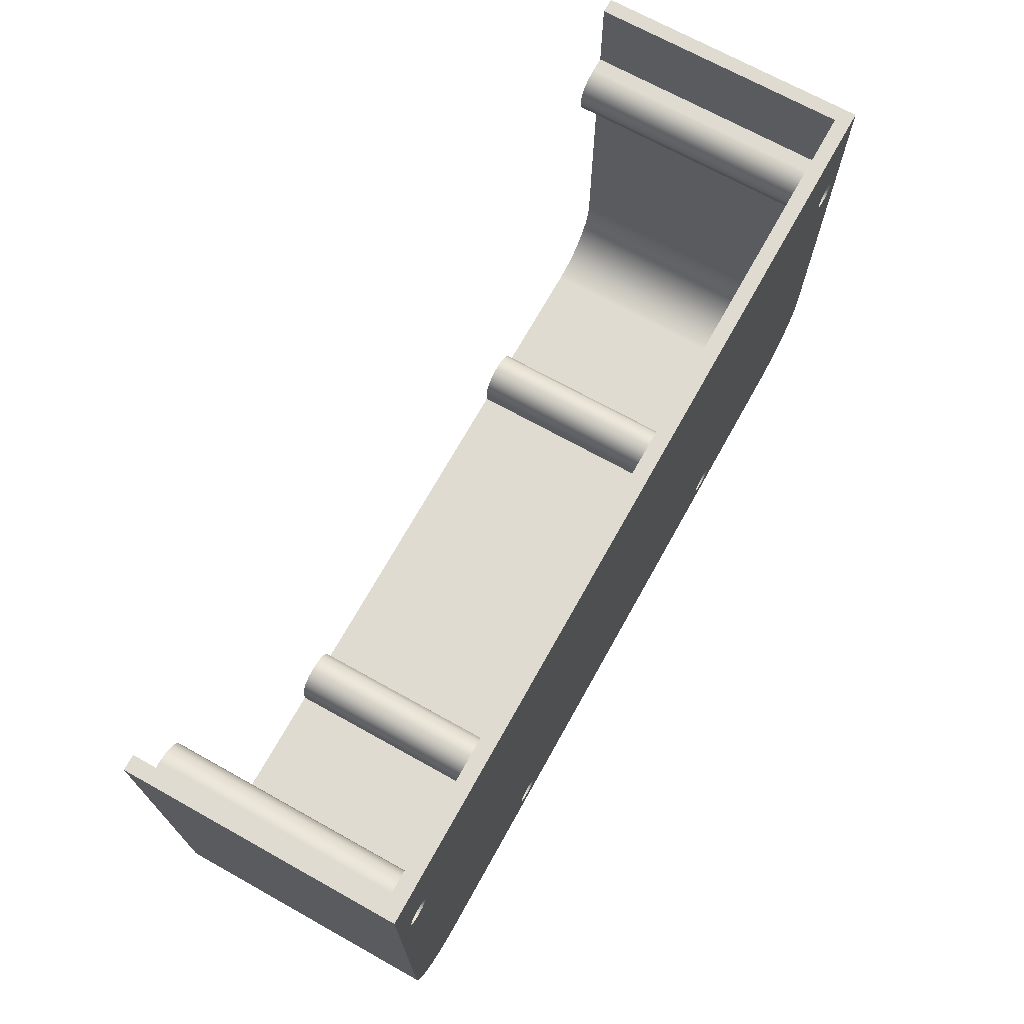
<metadata>
{"format":"obj","ext":"obj","renderer":"f3d","projection":"perspective","resolution":1024,"background":"white","views":[{"elev":70.2,"azim":119.1,"up":"+Z"}]}
</metadata>
<code>
v 0.2 0 -0.35
v 0 0 -0.35
v 0 3.4 -0.35
v 0.2 3.4 -0.35
v 0.2 0 -3.873
v 0.2 0 -0.35
v 0.2 3.4 -0.35
v 0.2 3.4 -3.873
v -0.7 0 -4.773
v -0.4997 0 -4.751
v -0.3095 0 -4.684
v -0.1389 0 -4.577
v 0.003648 0 -4.434
v 0.1109 0 -4.264
v 0.1774 0 -4.073
v 0.2 0 -3.873
v 0.2 3.4 -3.873
v 0.1774 3.4 -4.073
v 0.1109 3.4 -4.264
v 0.003648 3.4 -4.434
v -0.1389 3.4 -4.577
v -0.3095 3.4 -4.684
v -0.4997 3.4 -4.751
v -0.7 3.4 -4.773
v -2.42 0 -4.773
v -0.7 0 -4.773
v -0.7 3.4 -4.773
v -2.42 3.4 -4.773
v -2.42 0 -4.573
v -2.42 0 -4.773
v -2.42 3.4 -4.773
v -2.42 3.4 -4.573
v -3.12 0 -4.573
v -3.093 0 -4.439
v -3.017 0 -4.326
v -2.904 0 -4.25
v -2.77 0 -4.223
v -2.636 0 -4.25
v -2.522 0 -4.326
v -2.446 0 -4.439
v -2.42 0 -4.573
v -2.42 3.4 -4.573
v -2.446 3.4 -4.439
v -2.522 3.4 -4.326
v -2.636 3.4 -4.25
v -2.77 3.4 -4.223
v -2.904 3.4 -4.25
v -3.017 3.4 -4.326
v -3.093 3.4 -4.439
v -3.12 3.4 -4.573
v -3.12 0 -4.773
v -3.12 0 -4.573
v -3.12 3.4 -4.573
v -3.12 3.4 -4.773
v -7.96 0 -4.773
v -3.12 0 -4.773
v -3.12 3.4 -4.773
v -7.96 3.4 -4.773
v -7.96 0 -4.573
v -7.96 0 -4.773
v -7.96 3.4 -4.773
v -7.96 3.4 -4.573
v -8.66 0 -4.573
v -8.634 0 -4.439
v -8.558 0 -4.326
v -8.444 0 -4.25
v -8.31 0 -4.223
v -8.176 0 -4.25
v -8.063 0 -4.326
v -7.987 0 -4.439
v -7.96 0 -4.573
v -7.96 3.4 -4.573
v -7.987 3.4 -4.439
v -8.063 3.4 -4.326
v -8.176 3.4 -4.25
v -8.31 3.4 -4.223
v -8.444 3.4 -4.25
v -8.558 3.4 -4.326
v -8.634 3.4 -4.439
v -8.66 3.4 -4.573
v -8.66 0 -4.773
v -8.66 0 -4.573
v -8.66 3.4 -4.573
v -8.66 3.4 -4.773
v -10.38 0 -4.773
v -8.66 0 -4.773
v -8.66 3.4 -4.773
v -10.38 3.4 -4.773
v -11.28 0 -3.873
v -11.26 0 -4.073
v -11.19 0 -4.264
v -11.08 0 -4.434
v -10.94 0 -4.577
v -10.77 0 -4.684
v -10.58 0 -4.751
v -10.38 0 -4.773
v -10.38 3.4 -4.773
v -10.58 3.4 -4.751
v -10.77 3.4 -4.684
v -10.94 3.4 -4.577
v -11.08 3.4 -4.434
v -11.19 3.4 -4.264
v -11.26 3.4 -4.073
v -11.28 3.4 -3.873
v -11.28 0 -0.35
v -11.28 0 -3.873
v -11.28 3.4 -3.873
v -11.28 3.4 -0.35
v -11.08 0 -0.35
v -11.28 0 -0.35
v -11.28 3.4 -0.35
v -11.08 3.4 -0.35
v -11.08 0 0.35
v -10.95 0 0.3234
v -10.83 0 0.2475
v -10.76 0 0.1339
v -10.73 0 2.143e-17
v -10.76 0 -0.1339
v -10.83 0 -0.2475
v -10.95 0 -0.3234
v -11.08 0 -0.35
v -11.08 3.4 -0.35
v -10.95 3.4 -0.3234
v -10.83 3.4 -0.2475
v -10.76 3.4 -0.1339
v -10.73 3.4 2.143e-17
v -10.76 3.4 0.1339
v -10.83 3.4 0.2475
v -10.95 3.4 0.3234
v -11.08 3.4 0.35
v -11.28 0 0.35
v -11.08 0 0.35
v -11.08 3.4 0.35
v -11.28 3.4 0.35
v -11.28 0 1.5
v -11.28 0 0.35
v -11.28 3.4 0.35
v -11.28 3.4 1.5
v -10.48 0 -4.973
v -10.7 0 -4.948
v -10.91 0 -4.874
v -11.1 0 -4.755
v -11.26 0 -4.597
v -11.38 0 -4.407
v -11.45 0 -4.196
v -11.48 0 -3.973
v -11.48 3.6 -3.973
v -11.45 3.6 -4.196
v -11.38 3.6 -4.407
v -11.26 3.6 -4.597
v -11.1 3.6 -4.755
v -10.91 3.6 -4.874
v -10.7 3.6 -4.948
v -10.48 3.6 -4.973
v -0.6 0 -4.973
v -10.48 0 -4.973
v -10.48 3.6 -4.973
v -0.6 3.6 -4.973
v 0.4 0 -3.973
v 0.3749 0 -4.196
v 0.301 0 -4.407
v 0.1818 0 -4.597
v 0.02349 0 -4.755
v -0.1661 0 -4.874
v -0.3775 0 -4.948
v -0.6 0 -4.973
v -0.6 3.6 -4.973
v -0.3775 3.6 -4.948
v -0.1661 3.6 -4.874
v 0.02349 3.6 -4.755
v 0.1818 3.6 -4.597
v 0.301 3.6 -4.407
v 0.3749 3.6 -4.196
v 0.4 3.6 -3.973
v 0.4 0 1.5
v 0.4 0 -3.973
v 0.4 3.6 -3.973
v 0.4 3.6 1.5
v -8.135 3.6 -4.573
v -8.159 3.6 -4.661
v -8.223 3.6 -4.725
v -8.31 3.6 -4.748
v -8.398 3.6 -4.725
v -8.462 3.6 -4.661
v -8.485 3.6 -4.573
v -8.462 3.6 -4.486
v -8.398 3.6 -4.422
v -8.31 3.6 -4.398
v -8.223 3.6 -4.422
v -8.159 3.6 -4.486
v -8.485 0 -4.573
v -8.462 0 -4.661
v -8.398 0 -4.725
v -8.31 0 -4.748
v -8.223 0 -4.725
v -8.159 0 -4.661
v -8.135 0 -4.573
v -8.159 0 -4.486
v -8.223 0 -4.422
v -8.31 0 -4.398
v -8.398 0 -4.422
v -8.462 0 -4.486
v -8.485 3.6 -4.573
v -8.485 0 -4.573
v 0.175 3.6 -2.143e-17
v 0.1516 3.6 0.0875
v 0.0875 3.6 0.1516
v -1.072e-17 3.6 0.175
v -0.0875 3.6 0.1516
v -0.1516 3.6 0.0875
v -0.175 3.6 0
v -0.1516 3.6 -0.0875
v -0.0875 3.6 -0.1516
v -1.072e-17 3.6 -0.175
v 0.0875 3.6 -0.1516
v 0.1516 3.6 -0.0875
v -2.595 3.6 -4.573
v -2.618 3.6 -4.486
v -2.682 3.6 -4.422
v -2.77 3.6 -4.398
v -2.857 3.6 -4.422
v -2.921 3.6 -4.486
v -2.945 3.6 -4.573
v -2.921 3.6 -4.661
v -2.857 3.6 -4.725
v -2.77 3.6 -4.748
v -2.682 3.6 -4.725
v -2.618 3.6 -4.661
v -8.135 3.6 -4.573
v -8.159 3.6 -4.486
v -8.223 3.6 -4.422
v -8.31 3.6 -4.398
v -8.398 3.6 -4.422
v -8.462 3.6 -4.486
v -8.485 3.6 -4.573
v -8.462 3.6 -4.661
v -8.398 3.6 -4.725
v -8.31 3.6 -4.748
v -8.223 3.6 -4.725
v -8.159 3.6 -4.661
v -10.9 3.6 -2.143e-17
v -10.93 3.6 0.0875
v -10.99 3.6 0.1516
v -11.08 3.6 0.175
v -11.17 3.6 0.1516
v -11.23 3.6 0.0875
v -11.26 3.6 0
v -11.23 3.6 -0.0875
v -11.17 3.6 -0.1516
v -11.08 3.6 -0.175
v -10.99 3.6 -0.1516
v -10.93 3.6 -0.0875
v 0.4 3.6 1.5
v 0.4 3.6 -3.973
v 0.3749 3.6 -4.196
v 0.301 3.6 -4.407
v 0.1818 3.6 -4.597
v 0.02349 3.6 -4.755
v -0.1661 3.6 -4.874
v -0.3775 3.6 -4.948
v -0.6 3.6 -4.973
v -10.48 3.6 -4.973
v -10.7 3.6 -4.948
v -10.91 3.6 -4.874
v -11.1 3.6 -4.755
v -11.26 3.6 -4.597
v -11.38 3.6 -4.407
v -11.45 3.6 -4.196
v -11.48 3.6 -3.973
v -11.48 3.6 1.5
v -2.595 3.6 -4.573
v -2.618 3.6 -4.661
v -2.682 3.6 -4.725
v -2.77 3.6 -4.748
v -2.857 3.6 -4.725
v -2.921 3.6 -4.661
v -2.945 3.6 -4.573
v -2.921 3.6 -4.486
v -2.857 3.6 -4.422
v -2.77 3.6 -4.398
v -2.682 3.6 -4.422
v -2.618 3.6 -4.486
v -2.945 0 -4.573
v -2.921 0 -4.661
v -2.857 0 -4.725
v -2.77 0 -4.748
v -2.682 0 -4.725
v -2.618 0 -4.661
v -2.595 0 -4.573
v -2.618 0 -4.486
v -2.682 0 -4.422
v -2.77 0 -4.398
v -2.857 0 -4.422
v -2.921 0 -4.486
v -2.945 3.6 -4.573
v -2.945 0 -4.573
v 0.175 3.6 -2.143e-17
v 0.1516 3.6 -0.0875
v 0.0875 3.6 -0.1516
v -1.072e-17 3.6 -0.175
v -0.0875 3.6 -0.1516
v -0.1516 3.6 -0.0875
v -0.175 3.6 0
v -0.1516 3.6 0.0875
v -0.0875 3.6 0.1516
v -1.072e-17 3.6 0.175
v 0.0875 3.6 0.1516
v 0.1516 3.6 0.0875
v -0.175 0 2.143e-17
v -0.1516 0 -0.0875
v -0.0875 0 -0.1516
v 1.072e-17 0 -0.175
v 0.0875 0 -0.1516
v 0.1516 0 -0.0875
v 0.175 0 0
v 0.1516 0 0.0875
v 0.0875 0 0.1516
v 1.072e-17 0 0.175
v -0.0875 0 0.1516
v -0.1516 0 0.0875
v -0.175 3.6 0
v -0.175 0 2.143e-17
v -11.48 0 -3.973
v -11.48 0 1.5
v -11.48 3.6 1.5
v -11.48 3.6 -3.973
v -8.485 0 -4.573
v -8.462 0 -4.486
v -8.398 0 -4.422
v -8.31 0 -4.398
v -8.223 0 -4.422
v -8.159 0 -4.486
v -8.135 0 -4.573
v -8.159 0 -4.661
v -8.223 0 -4.725
v -8.31 0 -4.748
v -8.398 0 -4.725
v -8.462 0 -4.661
v -2.945 0 -4.573
v -2.921 0 -4.486
v -2.857 0 -4.422
v -2.77 0 -4.398
v -2.682 0 -4.422
v -2.618 0 -4.486
v -2.595 0 -4.573
v -2.618 0 -4.661
v -2.682 0 -4.725
v -2.77 0 -4.748
v -2.857 0 -4.725
v -2.921 0 -4.661
v -0.175 0 2.143e-17
v -0.1516 0 0.0875
v -0.0875 0 0.1516
v 1.072e-17 0 0.175
v 0.0875 0 0.1516
v 0.1516 0 0.0875
v 0.175 0 0
v 0.1516 0 -0.0875
v 0.0875 0 -0.1516
v 1.072e-17 0 -0.175
v -0.0875 0 -0.1516
v -0.1516 0 -0.0875
v -11.26 0 2.143e-17
v -11.23 0 0.0875
v -11.17 0 0.1516
v -11.08 0 0.175
v -10.99 0 0.1516
v -10.93 0 0.0875
v -10.9 0 0
v -10.93 0 -0.0875
v -10.99 0 -0.1516
v -11.08 0 -0.175
v -11.17 0 -0.1516
v -11.23 0 -0.0875
v 0.4 0 -3.973
v 0.4 0 1.5
v 0.2 0 1.5
v 0.2 0 0.35
v -4.286e-17 0 0.35
v -0.1339 0 0.3234
v -0.2475 0 0.2475
v -0.3234 0 0.1339
v -0.35 0 -2.143e-17
v -0.3234 0 -0.1339
v -0.2475 0 -0.2475
v -0.1339 0 -0.3234
v 0 0 -0.35
v 0.2 0 -0.35
v 0.2 0 -3.873
v 0.1774 0 -4.073
v 0.1109 0 -4.264
v 0.003648 0 -4.434
v -0.1389 0 -4.577
v -0.3095 0 -4.684
v -0.4997 0 -4.751
v -0.7 0 -4.773
v -2.42 0 -4.773
v -2.42 0 -4.573
v -2.446 0 -4.439
v -2.522 0 -4.326
v -2.636 0 -4.25
v -2.77 0 -4.223
v -2.904 0 -4.25
v -3.017 0 -4.326
v -3.093 0 -4.439
v -3.12 0 -4.573
v -3.12 0 -4.773
v -7.96 0 -4.773
v -7.96 0 -4.573
v -7.987 0 -4.439
v -8.063 0 -4.326
v -8.176 0 -4.25
v -8.31 0 -4.223
v -8.444 0 -4.25
v -8.558 0 -4.326
v -8.634 0 -4.439
v -8.66 0 -4.573
v -8.66 0 -4.773
v -10.38 0 -4.773
v -10.58 0 -4.751
v -10.77 0 -4.684
v -10.94 0 -4.577
v -11.08 0 -4.434
v -11.19 0 -4.264
v -11.26 0 -4.073
v -11.28 0 -3.873
v -11.28 0 -0.35
v -11.08 0 -0.35
v -10.95 0 -0.3234
v -10.83 0 -0.2475
v -10.76 0 -0.1339
v -10.73 0 2.143e-17
v -10.76 0 0.1339
v -10.83 0 0.2475
v -10.95 0 0.3234
v -11.08 0 0.35
v -11.28 0 0.35
v -11.28 0 1.5
v -11.48 0 1.5
v -11.48 0 -3.973
v -11.45 0 -4.196
v -11.38 0 -4.407
v -11.26 0 -4.597
v -11.1 0 -4.755
v -10.91 0 -4.874
v -10.7 0 -4.948
v -10.48 0 -4.973
v -0.6 0 -4.973
v -0.3775 0 -4.948
v -0.1661 0 -4.874
v 0.02349 0 -4.755
v 0.1818 0 -4.597
v 0.301 0 -4.407
v 0.3749 0 -4.196
v -10.9 3.6 -2.143e-17
v -10.93 3.6 -0.0875
v -10.99 3.6 -0.1516
v -11.08 3.6 -0.175
v -11.17 3.6 -0.1516
v -11.23 3.6 -0.0875
v -11.26 3.6 0
v -11.23 3.6 0.0875
v -11.17 3.6 0.1516
v -11.08 3.6 0.175
v -10.99 3.6 0.1516
v -10.93 3.6 0.0875
v -11.26 0 2.143e-17
v -11.23 0 -0.0875
v -11.17 0 -0.1516
v -11.08 0 -0.175
v -10.99 0 -0.1516
v -10.93 0 -0.0875
v -10.9 0 0
v -10.93 0 0.0875
v -10.99 0 0.1516
v -11.08 0 0.175
v -11.17 0 0.1516
v -11.23 0 0.0875
v -11.26 3.6 0
v -11.26 0 2.143e-17
v 0 0 -0.35
v -0.1339 0 -0.3234
v -0.2475 0 -0.2475
v -0.3234 0 -0.1339
v -0.35 0 -2.143e-17
v -0.3234 0 0.1339
v -0.2475 0 0.2475
v -0.1339 0 0.3234
v -4.286e-17 0 0.35
v 0 3.4 0.35
v -0.1339 3.4 0.3234
v -0.2475 3.4 0.2475
v -0.3234 3.4 0.1339
v -0.35 3.4 -2.143e-17
v -0.3234 3.4 -0.1339
v -0.2475 3.4 -0.2475
v -0.1339 3.4 -0.3234
v 0 3.4 -0.35
v 0.2 3.4 0.35
v 0.2 3.4 1.5
v -11.28 3.4 1.5
v -11.28 3.4 0.35
v -11.08 3.4 0.35
v -10.95 3.4 0.3234
v -10.83 3.4 0.2475
v -10.76 3.4 0.1339
v -10.73 3.4 2.143e-17
v -10.76 3.4 -0.1339
v -10.83 3.4 -0.2475
v -10.95 3.4 -0.3234
v -11.08 3.4 -0.35
v -11.28 3.4 -0.35
v -11.28 3.4 -3.873
v -11.26 3.4 -4.073
v -11.19 3.4 -4.264
v -11.08 3.4 -4.434
v -10.94 3.4 -4.577
v -10.77 3.4 -4.684
v -10.58 3.4 -4.751
v -10.38 3.4 -4.773
v -8.66 3.4 -4.773
v -8.66 3.4 -4.573
v -8.634 3.4 -4.439
v -8.558 3.4 -4.326
v -8.444 3.4 -4.25
v -8.31 3.4 -4.223
v -8.176 3.4 -4.25
v -8.063 3.4 -4.326
v -7.987 3.4 -4.439
v -7.96 3.4 -4.573
v -7.96 3.4 -4.773
v -3.12 3.4 -4.773
v -3.12 3.4 -4.573
v -3.093 3.4 -4.439
v -3.017 3.4 -4.326
v -2.904 3.4 -4.25
v -2.77 3.4 -4.223
v -2.636 3.4 -4.25
v -2.522 3.4 -4.326
v -2.446 3.4 -4.439
v -2.42 3.4 -4.573
v -2.42 3.4 -4.773
v -0.7 3.4 -4.773
v -0.4997 3.4 -4.751
v -0.3095 3.4 -4.684
v -0.1389 3.4 -4.577
v 0.003648 3.4 -4.434
v 0.1109 3.4 -4.264
v 0.1774 3.4 -4.073
v 0.2 3.4 -3.873
v 0.2 3.4 -0.35
v 0 3.4 -0.35
v -0.1339 3.4 -0.3234
v -0.2475 3.4 -0.2475
v -0.3234 3.4 -0.1339
v -0.35 3.4 -2.143e-17
v -0.3234 3.4 0.1339
v -0.2475 3.4 0.2475
v -0.1339 3.4 0.3234
v 0 3.4 0.35
v -4.286e-17 0 0.35
v 0.2 0 0.35
v 0.2 3.4 0.35
v 0 3.4 0.35
v 0.2 0 1.5
v 0.4 0 1.5
v 0.4 3.6 1.5
v -11.48 3.6 1.5
v -11.48 0 1.5
v -11.28 0 1.5
v -11.28 3.4 1.5
v 0.2 3.4 1.5
v 0.2 0 0.35
v 0.2 0 1.5
v 0.2 3.4 1.5
v 0.2 3.4 0.35
f 1 2 4
f 4 2 3
f 5 6 8
f 8 6 7
f 24 9 23
f 23 9 10
f 23 10 22
f 22 10 11
f 22 11 21
f 21 11 12
f 21 12 20
f 20 12 13
f 20 13 19
f 19 13 14
f 19 14 18
f 18 14 15
f 18 15 17
f 17 15 16
f 25 26 28
f 28 26 27
f 29 30 32
f 32 30 31
f 50 33 49
f 49 33 34
f 49 34 48
f 48 34 35
f 48 35 47
f 47 35 36
f 47 36 46
f 46 36 37
f 46 37 45
f 45 37 38
f 45 38 44
f 44 38 39
f 44 39 43
f 43 39 40
f 43 40 42
f 42 40 41
f 51 52 54
f 54 52 53
f 55 56 58
f 58 56 57
f 59 60 62
f 62 60 61
f 80 63 79
f 79 63 64
f 79 64 78
f 78 64 65
f 78 65 77
f 77 65 66
f 77 66 76
f 76 66 67
f 76 67 75
f 75 67 68
f 75 68 74
f 74 68 69
f 74 69 73
f 73 69 70
f 73 70 72
f 72 70 71
f 81 82 84
f 84 82 83
f 85 86 88
f 88 86 87
f 104 89 103
f 103 89 90
f 103 90 102
f 102 90 91
f 102 91 101
f 101 91 92
f 101 92 100
f 100 92 93
f 100 93 99
f 99 93 94
f 99 94 98
f 98 94 95
f 98 95 97
f 97 95 96
f 105 106 108
f 108 106 107
f 109 110 112
f 112 110 111
f 130 113 129
f 129 113 114
f 129 114 128
f 128 114 115
f 128 115 127
f 127 115 116
f 127 116 126
f 126 116 117
f 126 117 125
f 125 117 118
f 125 118 124
f 124 118 119
f 124 119 123
f 123 119 120
f 123 120 122
f 122 120 121
f 131 132 134
f 134 132 133
f 135 136 138
f 138 136 137
f 154 139 153
f 153 139 140
f 153 140 152
f 152 140 141
f 152 141 151
f 151 141 142
f 151 142 150
f 150 142 143
f 150 143 149
f 149 143 144
f 149 144 148
f 148 144 145
f 148 145 147
f 147 145 146
f 155 156 158
f 158 156 157
f 174 159 173
f 173 159 160
f 173 160 172
f 172 160 161
f 172 161 171
f 171 161 162
f 171 162 170
f 170 162 163
f 170 163 169
f 169 163 164
f 169 164 168
f 168 164 165
f 168 165 167
f 167 165 166
f 175 176 178
f 178 176 177
f 180 196 179
f 179 196 197
f 179 197 190
f 190 197 198
f 190 198 189
f 189 198 199
f 189 199 188
f 188 199 200
f 188 200 187
f 187 200 201
f 187 201 186
f 186 201 202
f 186 202 185
f 185 202 204
f 203 191 184
f 184 191 192
f 184 192 183
f 183 192 193
f 183 193 182
f 182 193 194
f 182 194 181
f 181 194 195
f 181 195 180
f 180 195 196
f 206 253 205
f 205 253 254
f 205 254 216
f 216 254 215
f 215 254 214
f 214 254 213
f 213 254 220
f 213 220 212
f 212 220 221
f 212 221 231
f 231 221 230
f 230 221 222
f 230 222 229
f 229 222 223
f 229 223 240
f 240 223 224
f 240 224 239
f 239 224 225
f 239 225 238
f 238 225 226
f 238 226 262
f 262 226 261
f 261 226 227
f 261 227 228
f 206 207 253
f 253 207 208
f 253 208 209
f 209 210 253
f 253 210 242
f 253 242 270
f 270 242 243
f 270 243 244
f 242 210 241
f 241 210 211
f 241 211 252
f 252 211 212
f 252 212 231
f 228 217 261
f 261 217 218
f 261 218 256
f 256 218 255
f 255 218 254
f 254 218 219
f 254 219 220
f 231 232 252
f 252 232 251
f 251 232 269
f 251 269 250
f 250 269 249
f 249 269 248
f 248 269 247
f 247 269 270
f 247 270 246
f 246 270 245
f 245 270 244
f 232 233 269
f 269 233 234
f 269 234 268
f 268 234 267
f 267 234 262
f 267 262 266
f 266 262 265
f 265 262 264
f 264 262 263
f 234 235 262
f 262 235 236
f 262 236 237
f 237 238 262
f 256 257 261
f 261 257 258
f 261 258 259
f 259 260 261
f 272 288 271
f 271 288 289
f 271 289 282
f 282 289 290
f 282 290 281
f 281 290 291
f 281 291 280
f 280 291 292
f 280 292 279
f 279 292 293
f 279 293 278
f 278 293 294
f 278 294 277
f 277 294 296
f 295 283 276
f 276 283 284
f 276 284 275
f 275 284 285
f 275 285 274
f 274 285 286
f 274 286 273
f 273 286 287
f 273 287 272
f 272 287 288
f 298 314 297
f 297 314 315
f 297 315 308
f 308 315 316
f 308 316 307
f 307 316 317
f 307 317 306
f 306 317 318
f 306 318 305
f 305 318 319
f 305 319 304
f 304 319 320
f 304 320 303
f 303 320 322
f 321 309 302
f 302 309 310
f 302 310 301
f 301 310 311
f 301 311 300
f 300 311 312
f 300 312 299
f 299 312 313
f 299 313 298
f 298 313 314
f 323 324 326
f 326 324 325
f 338 327 417
f 417 327 328
f 417 328 416
f 416 328 329
f 416 329 415
f 415 329 330
f 415 330 414
f 414 330 413
f 413 330 412
f 412 330 411
f 411 330 331
f 411 331 410
f 410 331 332
f 410 332 409
f 409 332 333
f 409 333 334
f 409 334 408
f 408 334 335
f 408 335 336
f 408 336 418
f 418 336 337
f 418 337 338
f 418 338 417
f 350 339 406
f 406 339 340
f 406 340 405
f 405 340 341
f 405 341 404
f 404 341 342
f 404 342 403
f 403 342 402
f 402 342 401
f 401 342 400
f 400 342 343
f 400 343 399
f 399 343 344
f 399 344 398
f 398 344 345
f 398 345 346
f 398 346 397
f 397 346 347
f 397 347 348
f 397 348 407
f 407 348 349
f 407 349 350
f 407 350 406
f 362 351 383
f 383 351 352
f 383 352 382
f 382 352 353
f 382 353 381
f 381 353 354
f 381 354 380
f 380 354 379
f 379 354 378
f 378 354 355
f 378 355 356
f 356 357 378
f 378 357 388
f 378 388 376
f 376 388 375
f 375 388 389
f 375 389 390
f 357 358 388
f 388 358 359
f 388 359 360
f 361 385 360
f 360 385 386
f 360 386 387
f 385 361 384
f 384 361 362
f 384 362 383
f 364 437 363
f 363 437 427
f 363 427 374
f 374 427 373
f 373 427 372
f 372 427 428
f 372 428 429
f 364 365 437
f 437 365 366
f 437 366 436
f 436 366 435
f 435 366 434
f 434 366 367
f 434 367 433
f 433 367 368
f 433 368 432
f 432 368 369
f 432 369 370
f 432 370 431
f 431 370 371
f 431 371 430
f 430 371 372
f 430 372 429
f 376 377 378
f 387 388 360
f 375 390 454
f 454 390 391
f 454 391 453
f 453 391 392
f 453 392 452
f 452 392 393
f 452 393 451
f 451 393 394
f 451 394 450
f 450 394 395
f 450 395 449
f 449 395 448
f 448 395 396
f 448 396 397
f 397 407 448
f 448 407 408
f 448 408 447
f 447 408 418
f 447 418 419
f 419 420 447
f 447 420 446
f 446 420 445
f 445 420 421
f 445 421 444
f 444 421 422
f 444 422 443
f 443 422 423
f 443 423 442
f 442 423 424
f 442 424 441
f 441 424 425
f 441 425 440
f 440 425 426
f 440 426 427
f 438 439 437
f 437 439 427
f 439 440 427
f 456 472 455
f 455 472 473
f 455 473 466
f 466 473 474
f 466 474 465
f 465 474 475
f 465 475 464
f 464 475 476
f 464 476 463
f 463 476 477
f 463 477 462
f 462 477 478
f 462 478 461
f 461 478 480
f 479 467 460
f 460 467 468
f 460 468 459
f 459 468 469
f 459 469 458
f 458 469 470
f 458 470 457
f 457 470 471
f 457 471 456
f 456 471 472
f 498 481 497
f 497 481 482
f 497 482 496
f 496 482 483
f 496 483 495
f 495 483 484
f 495 484 494
f 494 484 485
f 494 485 493
f 493 485 486
f 493 486 492
f 492 486 487
f 492 487 491
f 491 487 488
f 491 488 490
f 490 488 489
f 499 500 560
f 560 500 559
f 559 500 558
f 558 500 501
f 558 501 505
f 505 501 504
f 504 501 503
f 503 501 502
f 558 505 557
f 557 505 506
f 557 506 556
f 556 506 507
f 556 507 555
f 555 507 508
f 555 508 554
f 554 508 509
f 554 509 536
f 536 509 527
f 536 527 535
f 535 527 528
f 535 528 534
f 534 528 529
f 534 529 533
f 533 529 530
f 533 530 532
f 532 530 531
f 527 509 526
f 526 509 510
f 526 510 513
f 513 510 511
f 513 511 512
f 514 524 513
f 513 524 525
f 513 525 526
f 514 515 524
f 524 515 520
f 524 520 523
f 523 520 522
f 522 520 521
f 515 516 520
f 520 516 517
f 520 517 518
f 518 519 520
f 536 537 554
f 554 537 553
f 553 537 550
f 553 550 552
f 552 550 551
f 537 538 550
f 550 538 539
f 550 539 549
f 549 539 548
f 548 539 543
f 548 543 547
f 547 543 546
f 546 543 545
f 545 543 544
f 539 540 543
f 543 540 541
f 543 541 542
f 561 562 564
f 564 562 563
f 565 566 572
f 572 566 567
f 572 567 568
f 572 568 571
f 571 568 569
f 571 569 570
f 573 574 576
f 576 574 575

</code>
